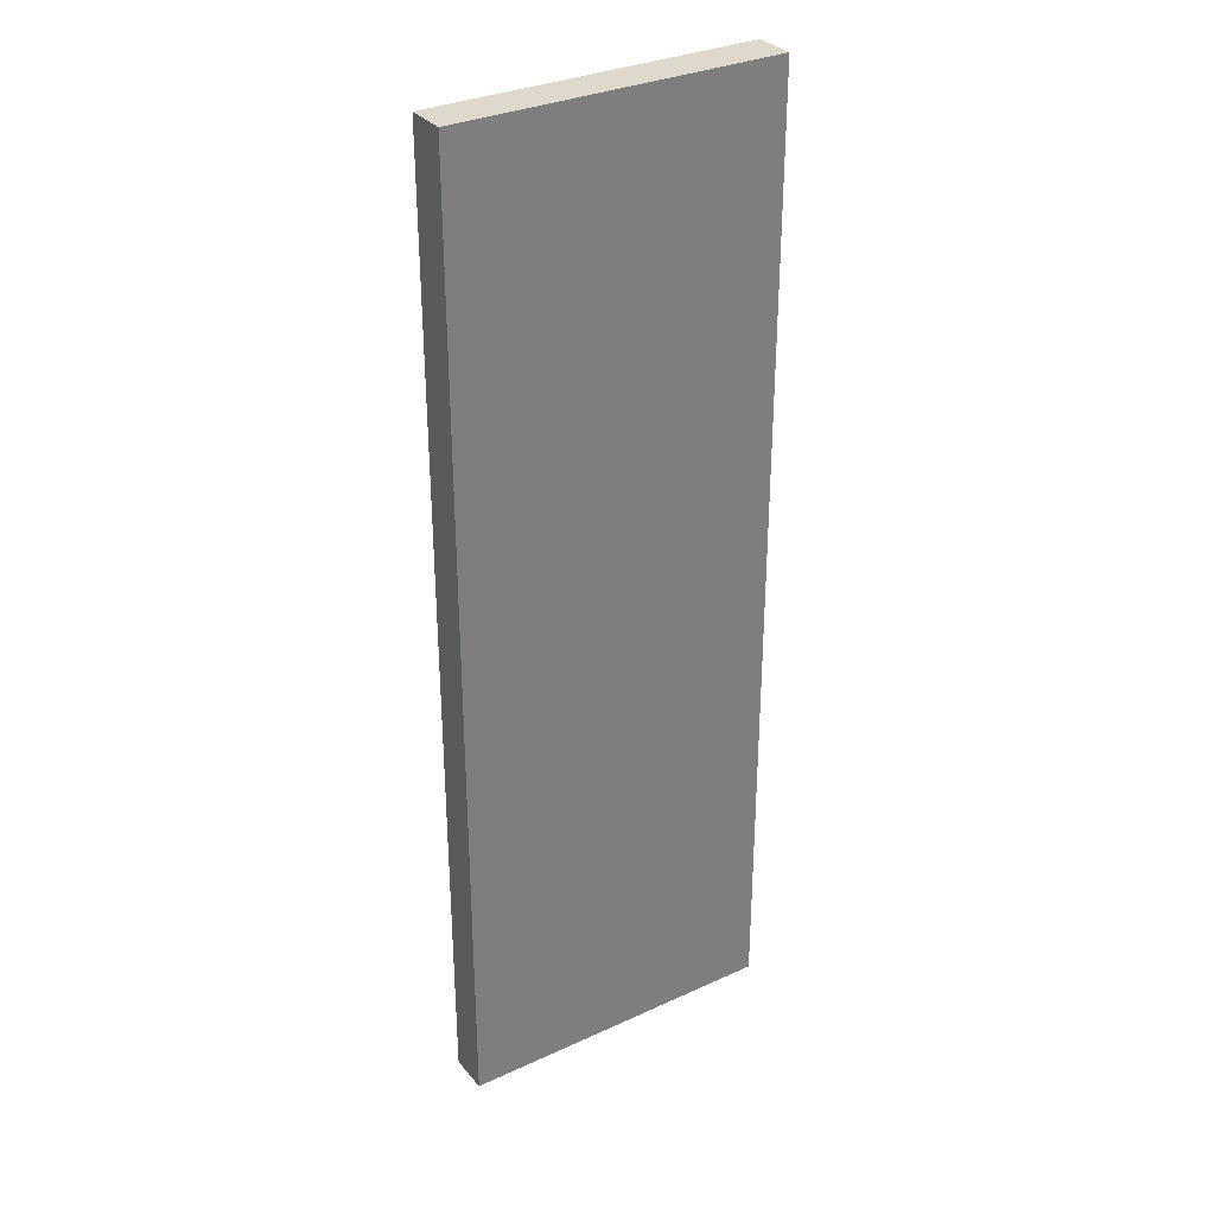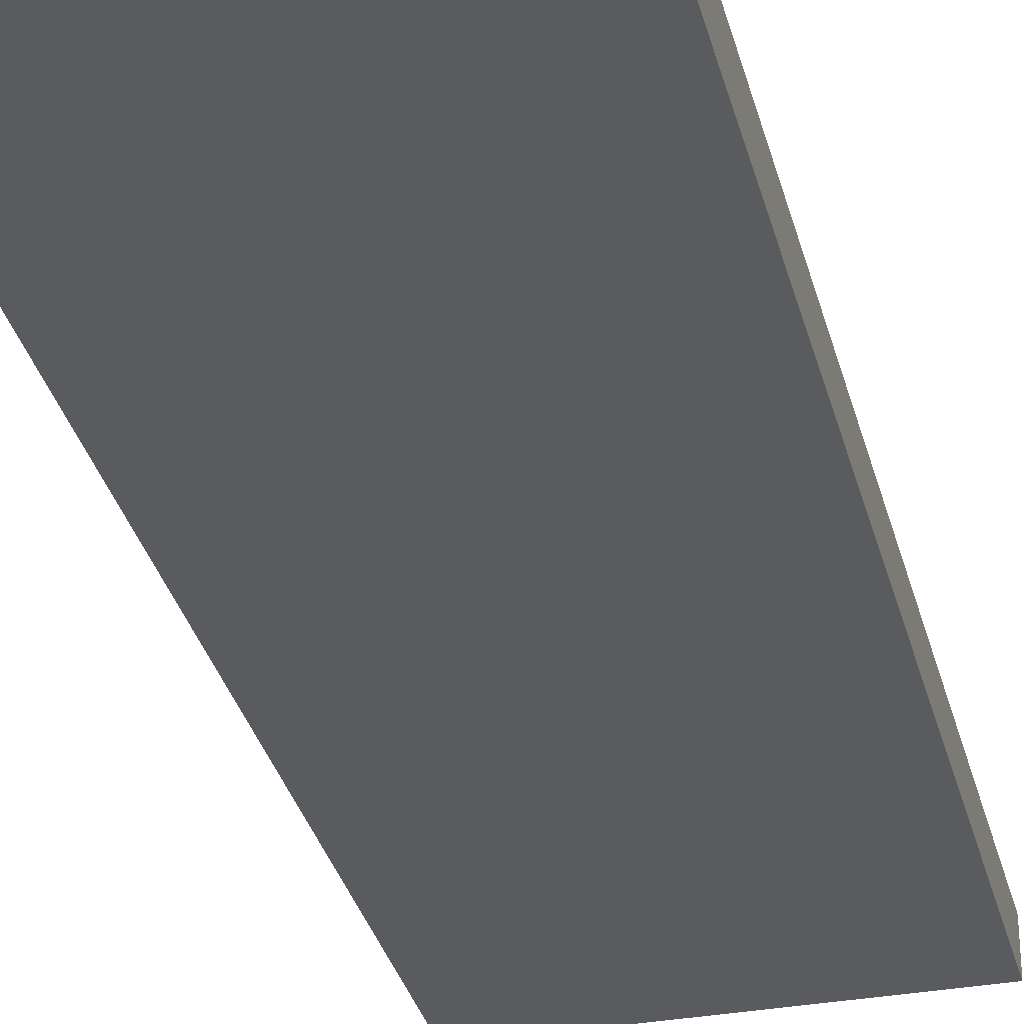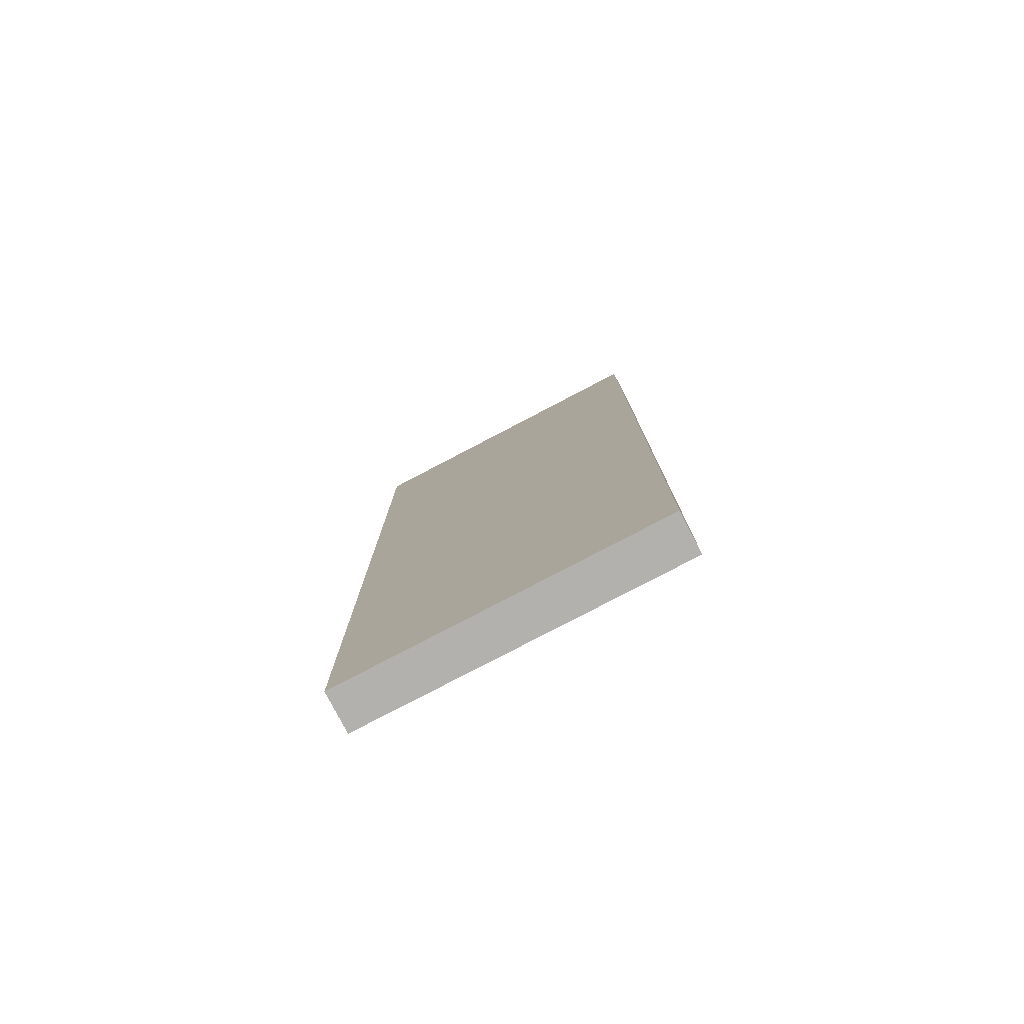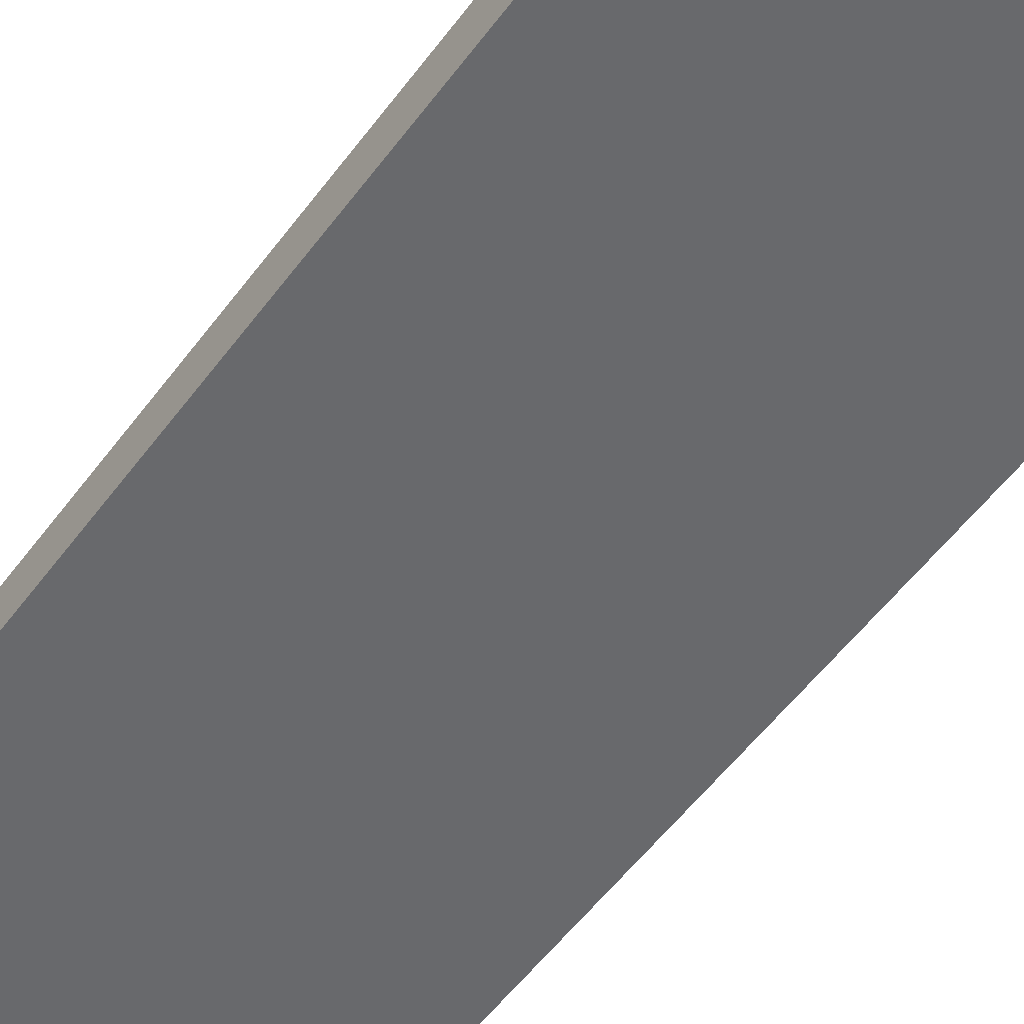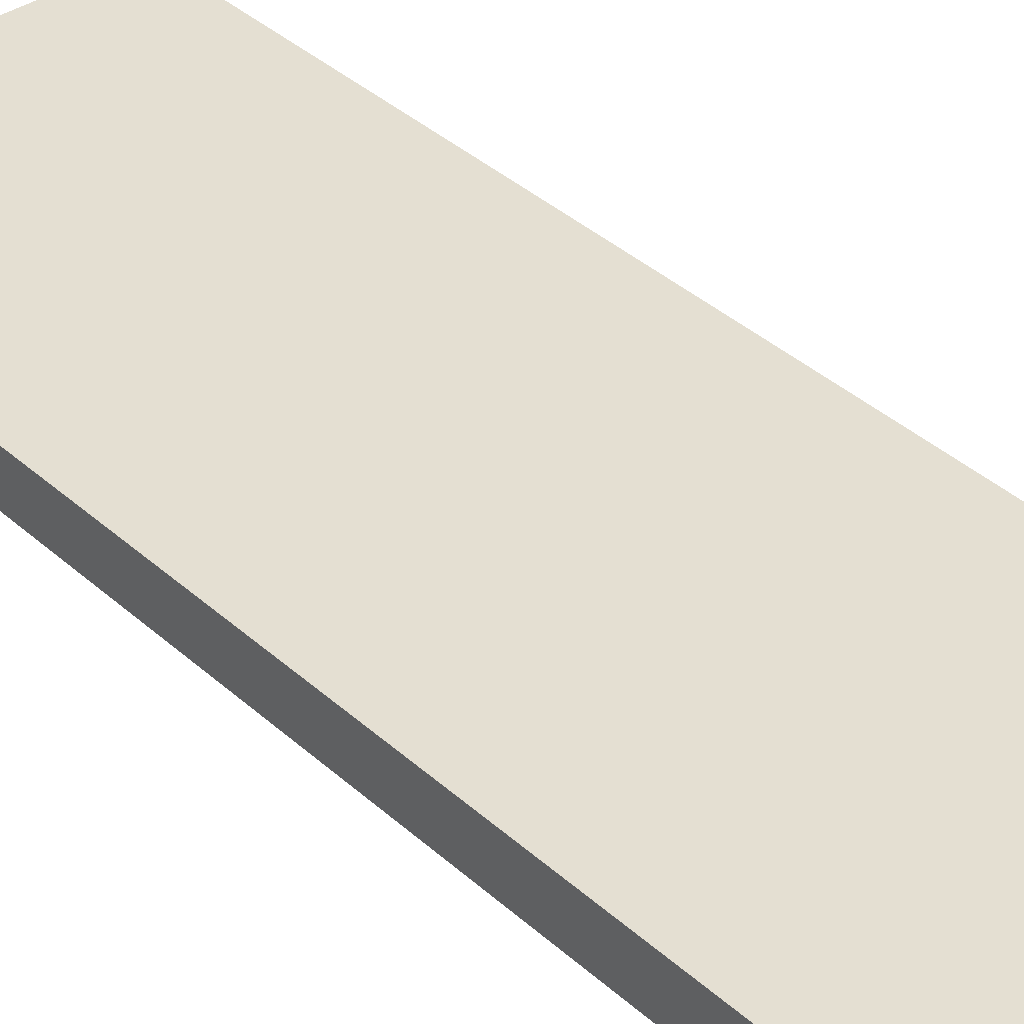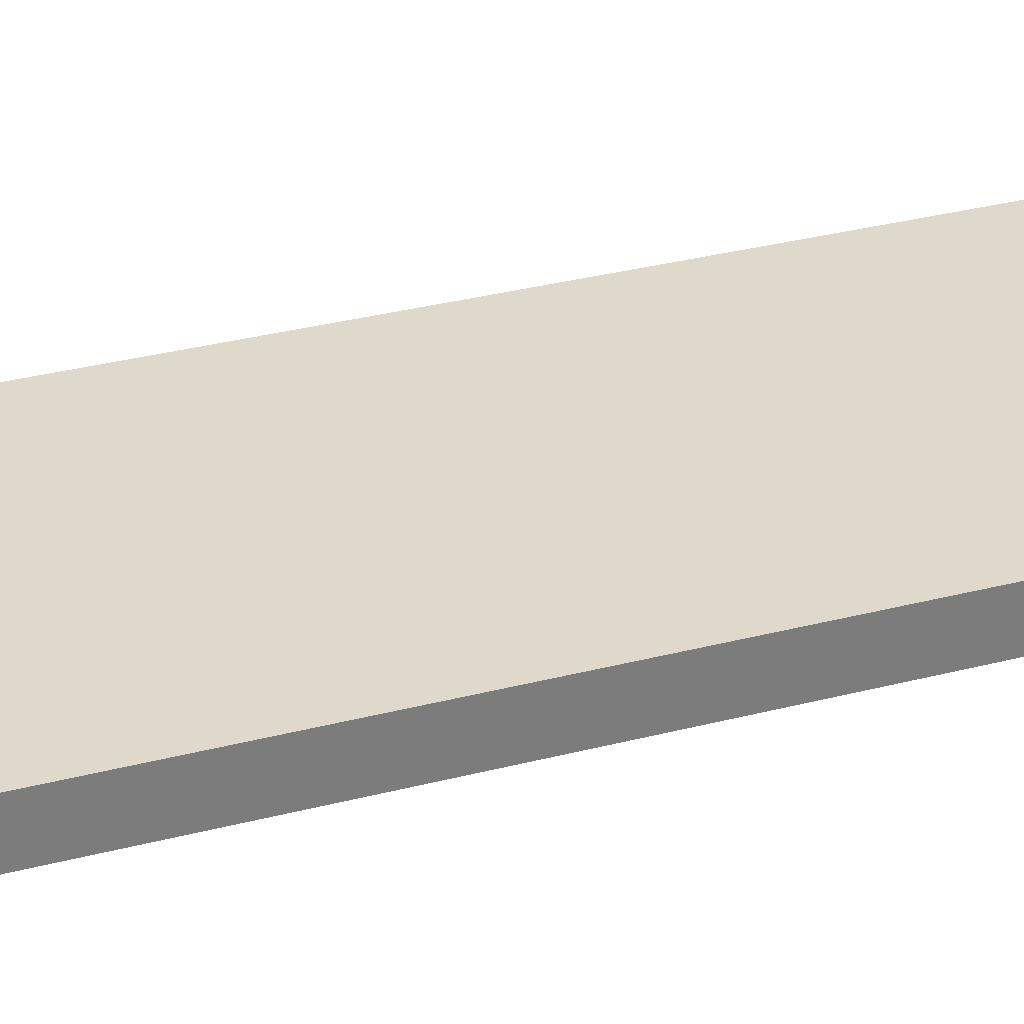
<metadata>
{"format":"obj","ext":"obj","renderer":"f3d","projection":"perspective","resolution":1024,"background":"white","views":[{"elev":32.1,"azim":147.3,"up":"+Y"},{"elev":-33.0,"azim":-166.0,"up":"+Z"},{"elev":-79.3,"azim":27.6,"up":"+Y"},{"elev":-52.7,"azim":144.8,"up":"+Z"},{"elev":37.2,"azim":139.1,"up":"+Z"},{"elev":31.7,"azim":-110.3,"up":"+Z"}]}
</metadata>
<code>
g default
v -2 0.01618 0.25
v 2 0.01618 0.25
v -2 12.02 0.25
v 2 12.02 0.25
v -2 12.02 -0.25
v 2 12.02 -0.25
v -2 0.01618 -0.25
v 2 0.01618 -0.25
g Wall_2 All_Wall
f 3 1 2 4
f 5 3 4 6
f 7 5 6 8
f 2 1 7 8
f 2 8 6 4
f 7 1 3 5

</code>
